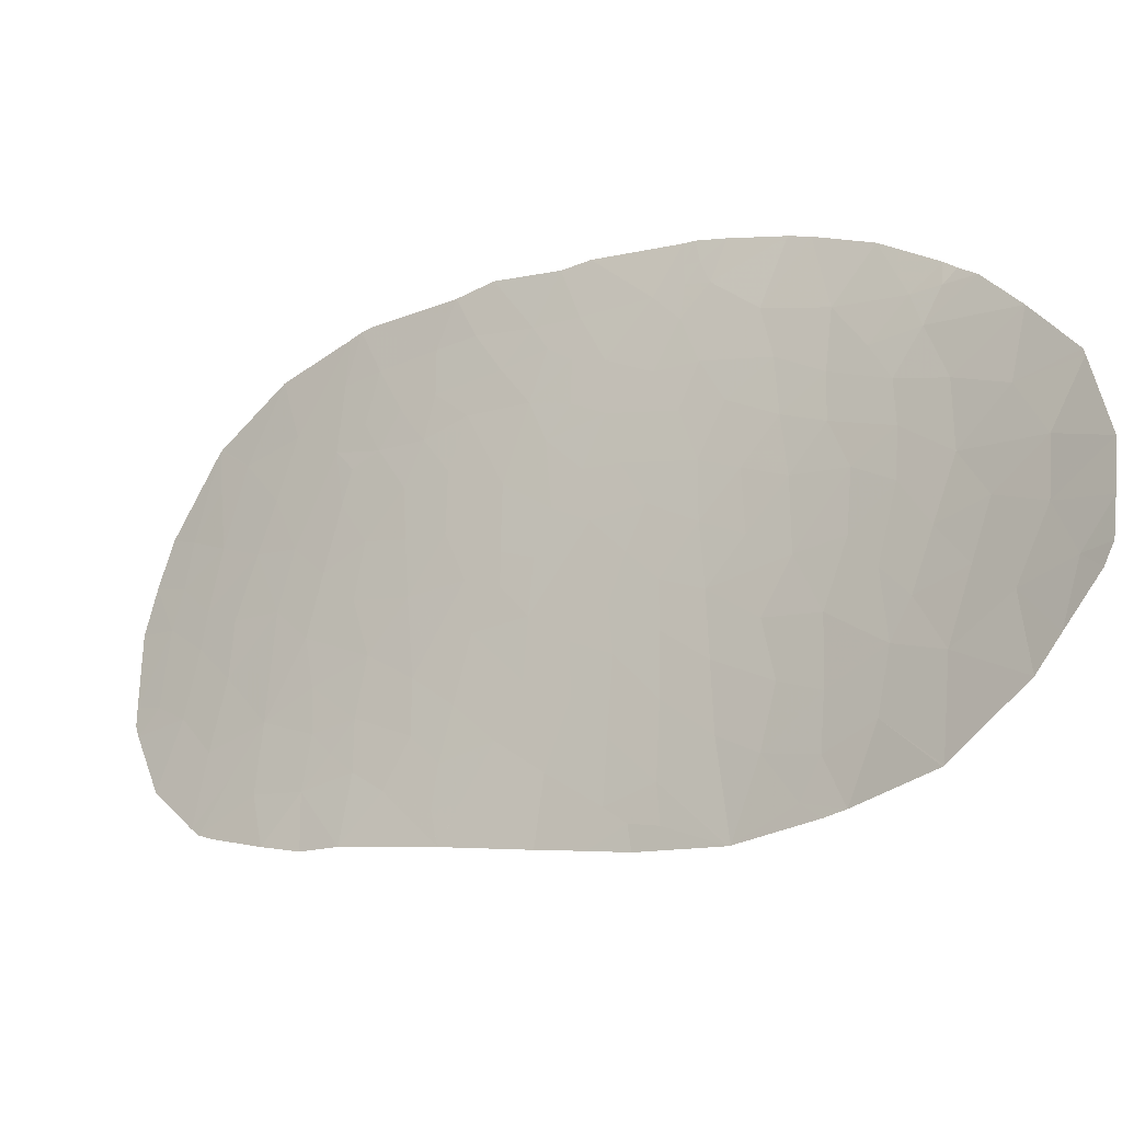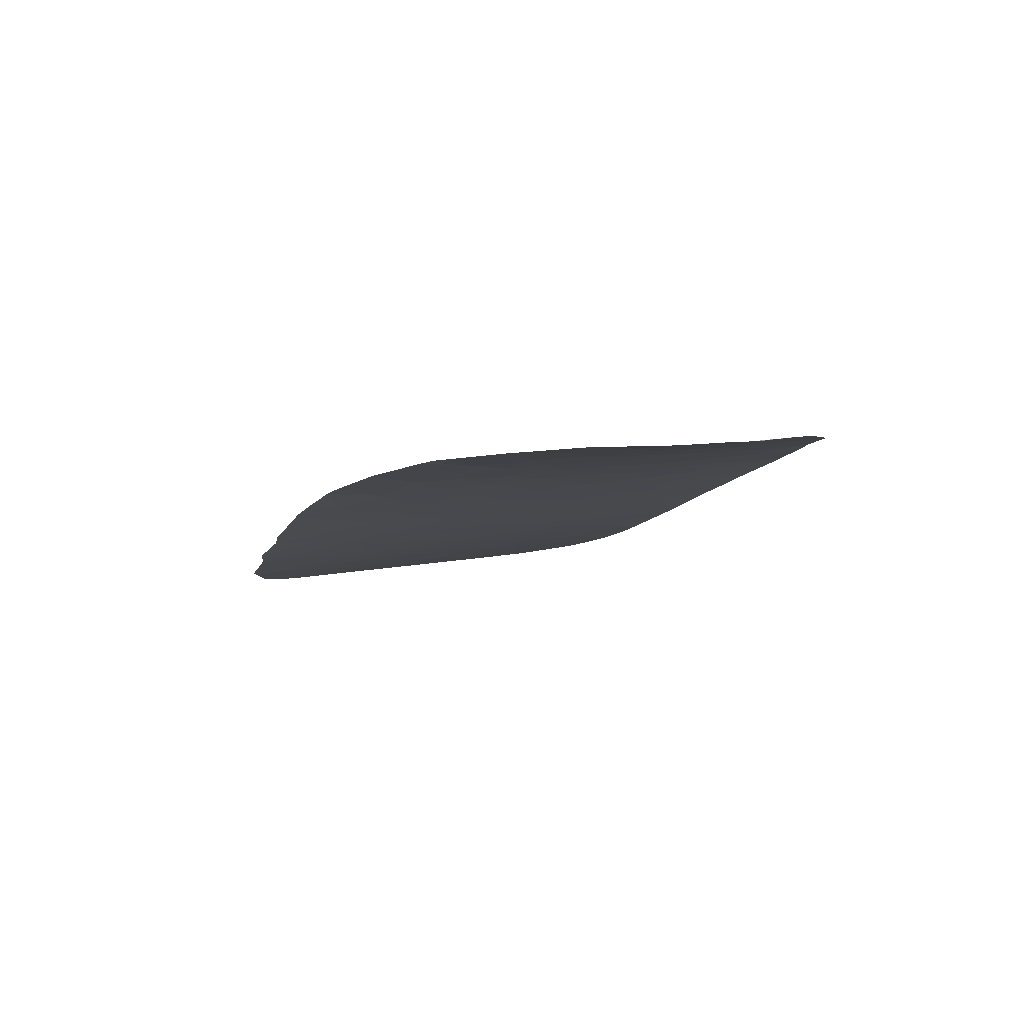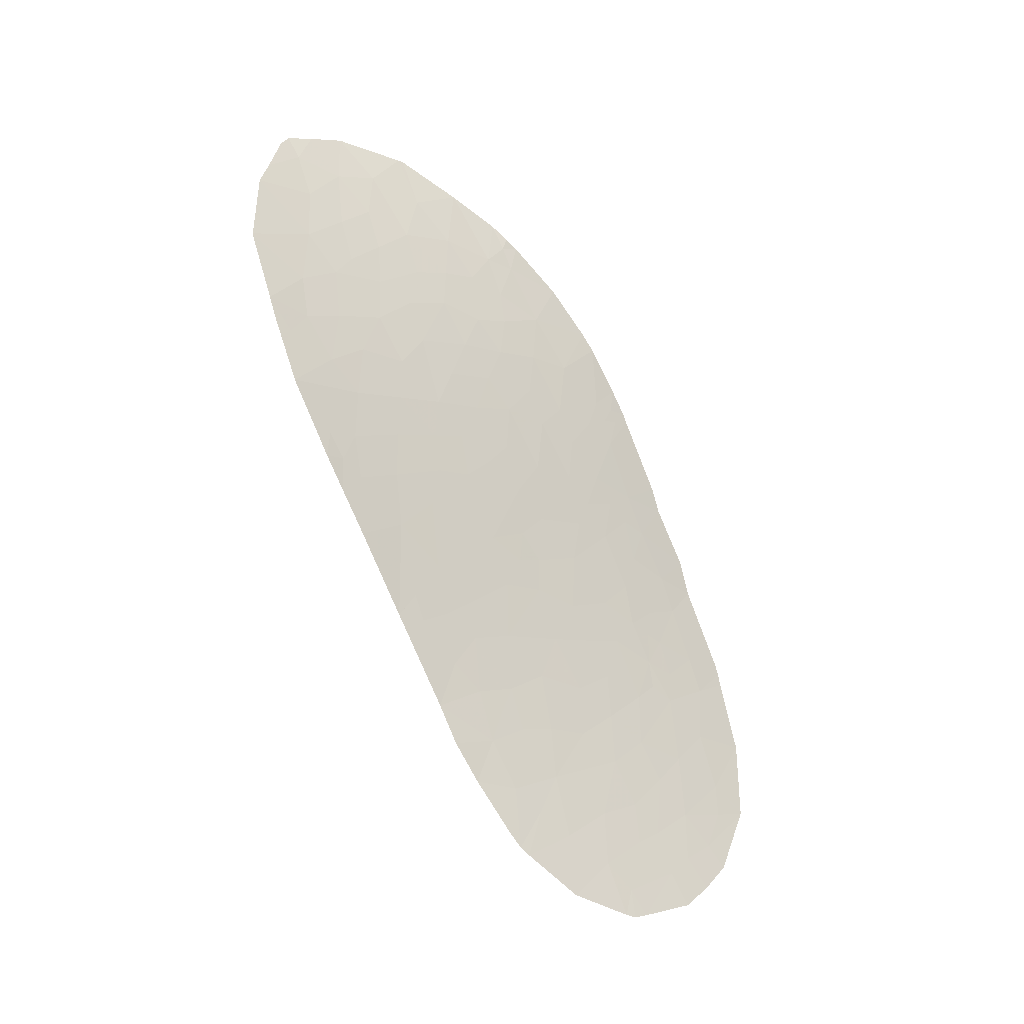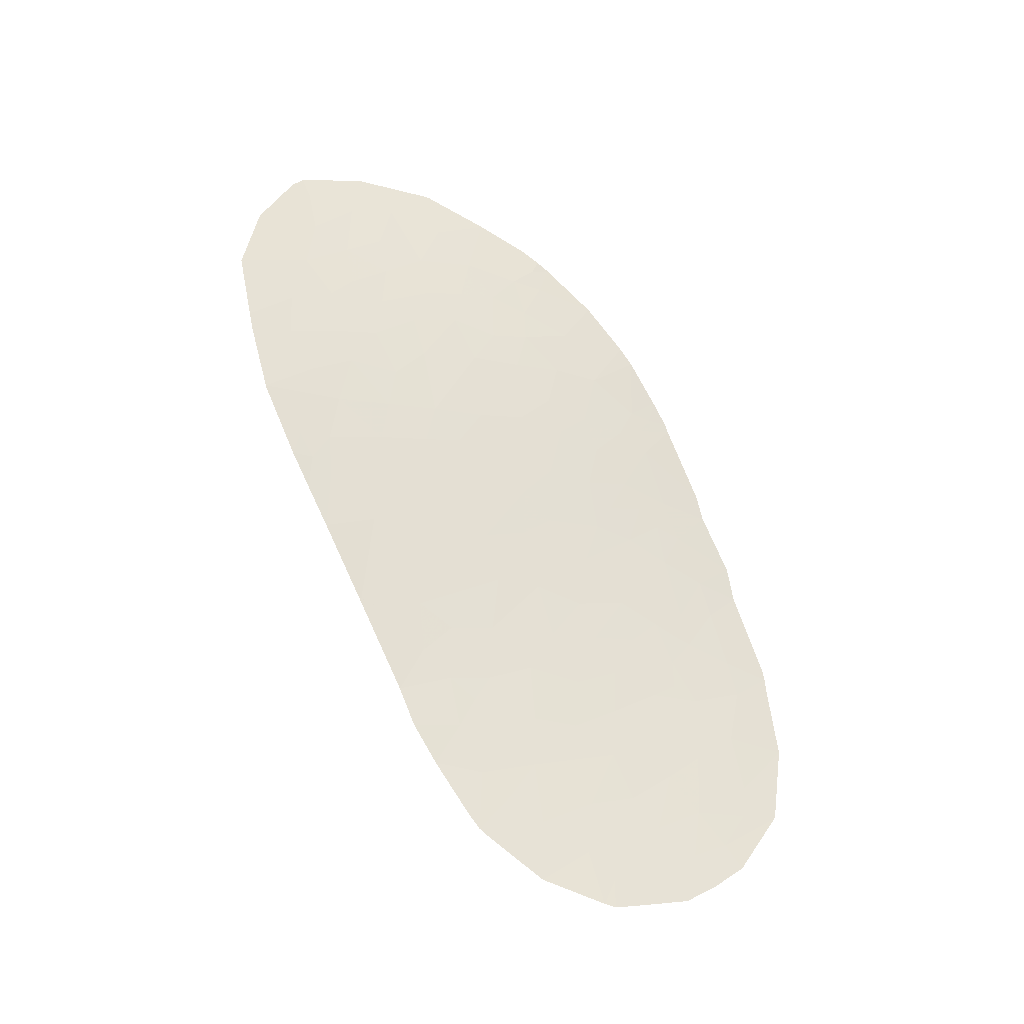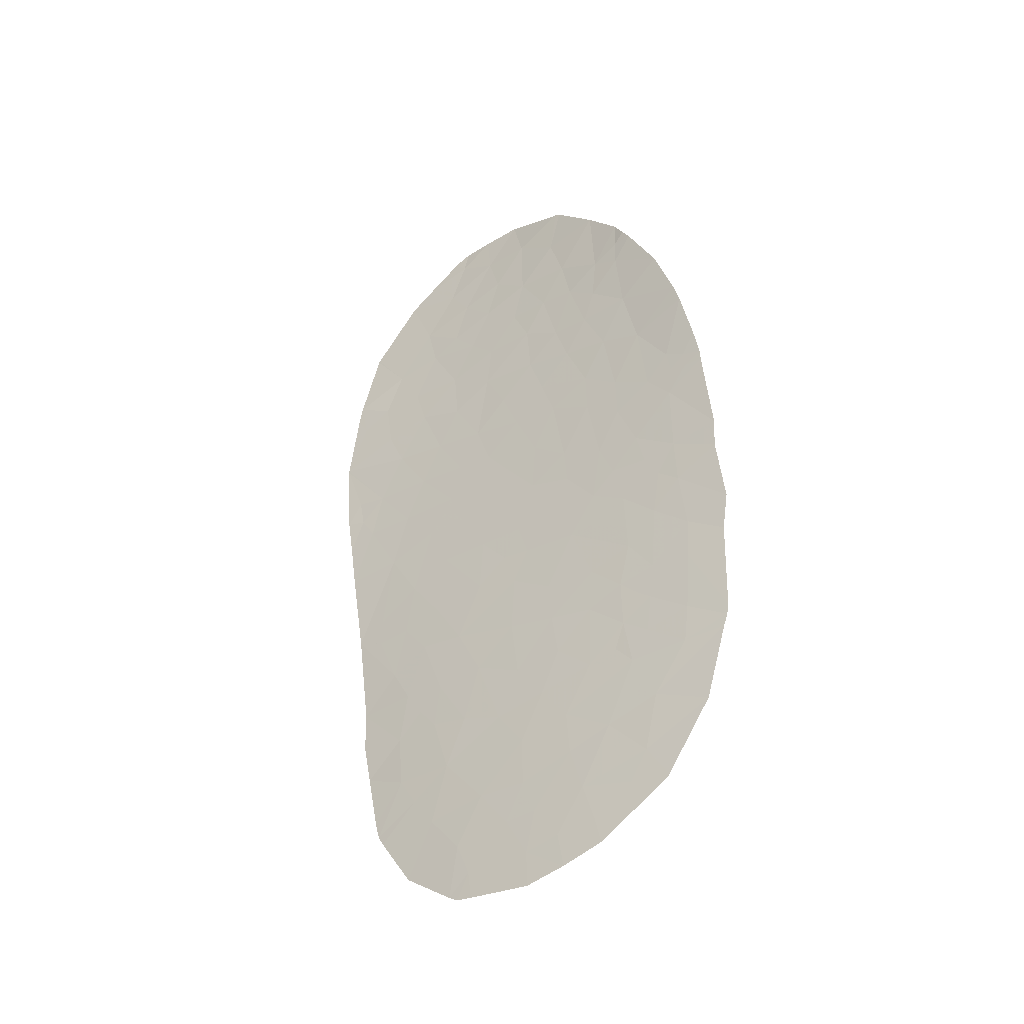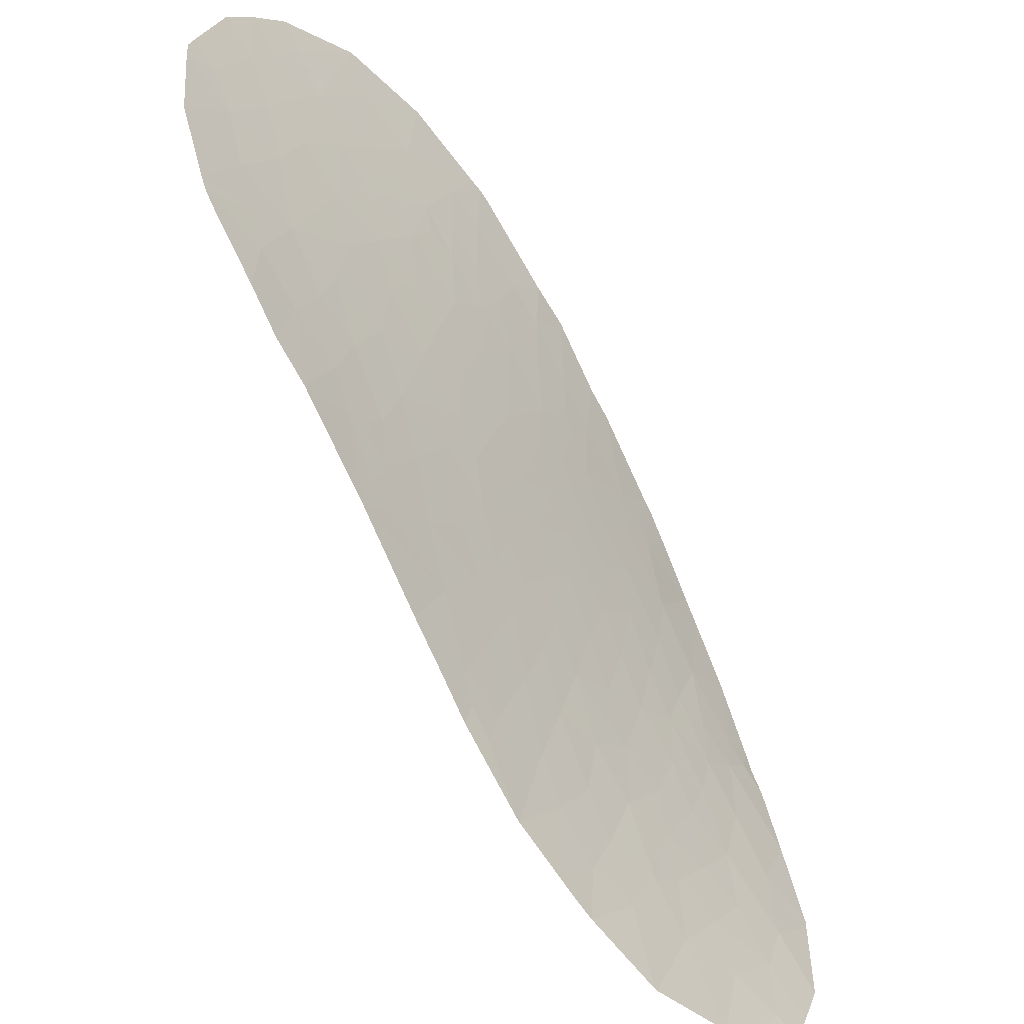
<metadata>
{"format":"obj","ext":"obj","renderer":"f3d","projection":"perspective","resolution":1024,"background":"white","views":[{"elev":-43.9,"azim":111.6,"up":"+Z"},{"elev":65.2,"azim":94.2,"up":"+Y"},{"elev":-8.0,"azim":-122.0,"up":"+Y"},{"elev":-15.1,"azim":-105.3,"up":"+Y"},{"elev":-16.7,"azim":-38.4,"up":"+Y"},{"elev":-62.7,"azim":18.0,"up":"+Z"}]}
</metadata>
<code>
v -36.5 53.54 65.53
v -35.89 54.81 65.99
v -36.17 54.58 64.7
v -37.46 52.26 63.14
v -36.78 53.68 63.48
v -37.11 53.7 61.75
v -36.22 54.91 63.37
v -36.72 54.33 62.21
v -38.05 51.83 61.15
v -35.47 55.95 65.09
v -35.39 55.71 67.13
v -35.73 55.73 64.01
v -35.92 55.54 63.18
v -36.09 55.24 63.13
v -36.13 55.26 62.85
v -40.69 36.25 72
v -41.11 35.23 71.85
v -41.05 36.03 70.7
v -40.85 35.46 72.67
v -39.69 36.75 75.66
v -39.75 36.02 76.53
v -39.78 35.95 76.51
v -40.04 35.93 75.46
v -39.71 37.55 74.29
v -40.16 36.95 73.27
v -40.37 35.95 74
v -36.99 45.3 75.66
v -37.24 43.67 76.31
v -37.67 43.1 75.25
v -37.44 44.5 74.68
v -37.52 44.8 73.99
v -37.91 44.24 72.98
v -37.81 43.64 74.1
v -37.52 45.32 73.44
v -37.23 45.62 74.32
v -39.09 43.17 69.19
v -38.88 43.24 69.96
v -38.79 44 69.46
v -38.49 43.43 71.45
v -38.45 44.51 70.33
v -39.19 42.34 69.77
v -39.01 41.96 71.05
v -37.42 46.09 73.01
v -38.08 44.54 71.92
v -37.78 45.21 72.43
v -38.12 45.3 70.83
v -37.72 45.98 71.8
v -38.86 44.83 68.18
v -39.14 43.76 68.25
v -38.39 45.36 69.61
v -37.96 46.17 70.52
v -38.09 46.63 69.36
v -38.43 46.07 68.55
v -38.78 45.57 67.63
v -37.34 47.13 72.16
v -37.48 47.58 71
v -39.12 44.63 67.27
v -39.41 44.54 66.11
v -39.02 45.56 66.56
v -37.89 48.66 67.6
v -38 47.71 68.38
v -38.33 47.68 66.91
v -38.24 48.74 65.75
v -37.79 49.55 66.67
v -38.67 47.59 65.46
v -39.05 47.49 63.95
v -39.08 46.44 65.18
v -37.41 49.7 68.32
v -37.56 48.74 69.04
v -37.14 49.69 69.72
v -39.53 46.18 63.62
v -38.72 46.6 66.57
v -39.49 45.24 64.94
v -37.68 47.85 69.7
v -37.26 48.6 70.68
v -38.45 46.73 67.61
v -39.51 43.5 66.95
v -39.94 42.75 66
v -39.93 41.85 67.18
v -39.46 42.4 68.53
v -39.91 43.8 64.86
v -40.4 41.85 65.04
v -40.29 41.41 66.1
v -39.97 40.91 68.23
v -40.27 40.78 67
v -40.05 41.18 67.47
v -39.54 40.92 70.09
v -38.63 42.14 72.45
v -38.92 41 72.67
v -39.22 40.95 71.44
v -40.68 40.04 66.12
v -41.14 38.89 65.39
v -40.74 39.31 66.86
v -40.56 41.17 65.21
v -40.71 41.26 64.38
v -40.07 39.82 69.28
v -38.2 41.97 74.43
v -37.91 42.09 75.47
v -40.46 39.42 68.03
v -39.05 39.28 74.5
v -39.06 39.69 73.86
v -39.34 39.35 73.14
v -38.81 40.42 73.9
v -38.72 40.1 74.74
v -38.45 41.06 74.57
v -38.3 40.58 75.81
v -38.57 39.63 75.98
v -38.5 41.26 74.11
v -38.54 41.59 73.51
v -40.31 38.23 70.51
v -39.84 39.53 70.73
v -39.86 38.76 71.78
v -39.44 39.92 71.95
v -41.55 35.46 69.2
v -41.02 37.03 69.12
v -41.49 36.1 68.32
v -41.42 36.71 67.58
v -39.18 38.23 75.5
v -40.36 37.46 71.56
v -39.89 38.01 72.81
v -38.89 37.92 77.09
v -41.9 35.56 67.1
v -41.58 36.9 66.28
v -40.57 35.06 74.68
v -41.11 37.98 67.04
v -40.78 38.31 68.21
v -41.98 35.18 67.37
v -42.02 34.98 67.62
v -40.77 38.75 67.54
v -40.54 38.35 69.28
v -41.39 37.9 65.73
v -38.11 40.17 77.05
v -38.03 40.45 77.02
v -37.48 42.71 76.4
v -36.53 48.15 74.76
v -36.48 48.41 74.68
v -36.65 48.08 74.26
v -36.92 47.31 73.88
v -36.76 48.07 73.78
v -40.71 41.27 64.38
v -40.7 41.27 64.38
v -40.7 41.27 64.38
v -36.84 46.03 75.53
v -39.87 45.47 63.1
v -39.87 45 63.63
v -40.02 45.49 62.54
v -40.17 44.54 62.95
v -39.75 46.15 62.76
v -37.14 48.15 71.86
v -36.88 49.74 71.06
v -36.67 49.59 72.33
v -36.18 50.87 73.37
v -36.25 50.39 73.69
v -36.43 51.07 71.46
v -36.97 47.86 73.05
v -36.68 48.61 73.53
v -36.4 49.1 74.36
v -36.76 50.77 70.1
v -39.58 47.46 61.8
v -36.98 50.64 69.02
v -39.56 47.53 61.78
v -38.94 48.36 63.18
v -37.1 50.97 67.78
v -37.44 50.7 66.43
v -38.5 48.87 64.37
v -38.32 49.79 63.7
v -38.66 49.55 62.56
v -37.93 50 65.18
v -38.82 49.89 61.35
v -38.18 50.74 62.63
v -38.07 51.79 61.14
v -36.96 52.38 65.64
v -36.51 53.04 66.82
v -36.94 51.82 66.95
v -37.44 51.21 65.45
v -37.4 51.76 64.53
v -37.74 51.19 63.87
v -36.22 53.17 68.41
v -36.69 52.01 68.07
v -36.5 52.06 69.12
v -36.14 52.82 69.89
v -36.45 51.68 70.14
v -36.07 52.66 70.76
v -35.99 52.17 72.39
v -35.82 53.41 71.1
v -35.9 53.32 70.57
v -35.79 53.68 70.77
v -35.68 54.04 70.33
v -35.54 54.81 68.99
v -36.93 52.96 64.45
v -39.01 48.99 61.9
v -38.99 49.39 61.42
v -40.37 43.41 63.45
v -36.59 48.46 74.12
v -38.22 42.72 73.49
v -42.06 33.33 70.71
v -42.04 33.25 71.01
v -41.75 33.96 71.09
v -41.94 33.29 71.45
v -41.14 33.91 74.16
v -40.72 34.43 75.1
v -41.24 34.35 72.83
v -38.22 39.85 77.04
v -39.8 35.91 76.48
v -41.52 33.48 73.19
v -41.6 34.69 70.42
v -40.92 34.74 73.66
v -42.14 33.91 69.01
v -35.38 55.68 67.29
v -35.91 54.3 67.5
f 3 1 2
f 6 4 5
f 8 6 5
f 5 7 8
f 9 4 6
f 11 10 2
f 7 12 13
f 15 7 14
f 13 14 7
f 13 15 14
f 18 17 16
f 19 16 17
f 22 21 20
f 22 20 23
f 26 24 25
f 30 28 27
f 30 29 28
f 33 30 31
f 31 32 33
f 34 32 31
f 31 35 34
f 35 31 30
f 38 36 37
f 37 39 40
f 40 38 37
f 42 37 41
f 42 39 37
f 41 37 36
f 35 43 34
f 39 32 44
f 45 44 32
f 45 32 34
f 34 43 45
f 44 40 39
f 44 46 40
f 44 45 47
f 47 46 44
f 43 47 45
f 50 48 49
f 49 38 50
f 51 46 47
f 53 50 52
f 53 54 48
f 48 50 53
f 56 47 55
f 56 51 47
f 59 58 57
f 57 54 59
f 62 61 60
f 64 62 60
f 64 63 62
f 67 65 66
f 70 68 69
f 67 66 71
f 60 69 68
f 60 61 69
f 67 59 72
f 72 62 65
f 65 67 72
f 73 67 71
f 69 74 75
f 75 70 69
f 72 59 54
f 54 76 72
f 76 62 72
f 49 57 77
f 79 77 78
f 80 49 77
f 77 79 80
f 77 57 58
f 58 81 78
f 78 77 58
f 82 78 81
f 83 79 78
f 78 82 83
f 46 50 40
f 38 40 50
f 84 80 79
f 79 83 85
f 86 84 79
f 41 87 42
f 90 88 42
f 90 89 88
f 93 91 92
f 91 94 95
f 95 92 91
f 83 94 91
f 91 85 83
f 91 93 85
f 84 96 87
f 29 97 98
f 84 99 96
f 102 100 101
f 105 103 104
f 104 106 105
f 102 101 103
f 104 107 106
f 104 100 107
f 105 108 103
f 109 89 103
f 103 108 109
f 112 111 110
f 112 102 113
f 88 89 109
f 116 114 115
f 115 117 116
f 114 18 115
f 118 100 24
f 24 20 118
f 120 112 119
f 112 120 102
f 121 118 20
f 20 21 121
f 115 18 119
f 119 110 115
f 117 123 122
f 25 119 16
f 25 120 119
f 124 23 26
f 126 125 117
f 117 115 126
f 127 116 117
f 117 122 127
f 116 128 114
f 116 127 128
f 110 119 112
f 109 108 97
f 105 97 108
f 111 113 90
f 90 87 111
f 89 102 103
f 89 113 102
f 93 129 99
f 112 113 111
f 126 129 125
f 126 99 129
f 93 125 129
f 130 96 99
f 99 126 130
f 125 92 131
f 125 93 92
f 96 130 110
f 110 111 96
f 117 125 123
f 130 126 115
f 115 110 130
f 120 24 100
f 100 102 120
f 107 132 106
f 89 90 113
f 111 87 96
f 105 98 97
f 105 106 98
f 103 100 104
f 100 103 101
f 133 98 106
f 133 134 98
f 106 132 133
f 137 135 136
f 139 138 137
f 141 140 82
f 82 142 141
f 143 135 138
f 138 35 143
f 71 144 145
f 147 144 146
f 71 148 144
f 148 146 144
f 150 75 149
f 149 151 150
f 70 75 150
f 151 153 152
f 152 154 151
f 151 149 155
f 155 156 151
f 139 155 138
f 139 156 155
f 156 157 153
f 153 151 156
f 151 154 150
f 150 158 70
f 150 154 158
f 159 148 71
f 148 159 146
f 160 70 158
f 162 161 66
f 60 68 64
f 163 64 68
f 163 164 64
f 62 63 65
f 165 65 63
f 165 66 65
f 162 166 167
f 162 165 166
f 168 64 164
f 168 166 165
f 171 169 170
f 167 166 170
f 174 173 172
f 176 175 172
f 177 168 175
f 175 176 177
f 166 168 177
f 177 170 166
f 179 178 173
f 173 174 179
f 179 180 178
f 174 172 175
f 175 164 174
f 163 179 174
f 163 174 164
f 160 179 163
f 160 180 179
f 182 181 180
f 183 182 154
f 183 181 182
f 183 154 184
f 184 185 183
f 185 187 186
f 185 186 183
f 181 183 186
f 178 180 181
f 189 181 188
f 189 178 181
f 186 187 188
f 186 188 181
f 190 176 172
f 190 4 176
f 1 172 173
f 167 170 169
f 170 4 9
f 9 171 170
f 170 177 4
f 4 177 176
f 168 63 64
f 168 165 63
f 192 191 169
f 192 161 191
f 162 167 191
f 191 161 162
f 167 169 191
f 168 164 175
f 162 66 165
f 180 158 182
f 180 160 158
f 182 158 154
f 61 52 74
f 51 74 52
f 51 56 74
f 56 149 75
f 56 55 149
f 147 145 144
f 73 81 58
f 193 81 145
f 145 147 193
f 73 145 81
f 73 71 145
f 149 55 155
f 155 55 43
f 43 138 155
f 138 43 35
f 139 137 194
f 136 194 137
f 137 138 135
f 134 29 98
f 140 95 94
f 88 39 42
f 134 28 29
f 86 79 85
f 86 85 84
f 87 90 42
f 85 99 84
f 85 93 99
f 84 41 80
f 84 87 41
f 97 195 109
f 195 88 109
f 39 195 32
f 39 88 195
f 33 97 29
f 33 195 97
f 49 48 57
f 73 58 59
f 59 67 73
f 56 75 74
f 69 61 74
f 161 159 71
f 71 66 161
f 160 163 68
f 160 68 70
f 62 76 61
f 53 61 76
f 53 52 61
f 142 82 81
f 81 193 142
f 54 53 76
f 54 57 48
f 51 52 50
f 50 46 51
f 38 49 36
f 47 43 55
f 80 36 49
f 36 80 41
f 94 83 82
f 33 29 30
f 32 195 33
f 82 140 94
f 198 196 197
f 199 198 197
f 201 124 200
f 202 19 17
f 203 118 121
f 203 107 118
f 118 107 100
f 120 25 24
f 18 16 119
f 203 132 107
f 125 131 123
f 26 23 20
f 20 24 26
f 22 23 204
f 124 204 23
f 124 201 204
f 25 16 19
f 19 26 25
f 205 202 199
f 206 17 18
f 206 198 17
f 200 207 202
f 114 206 18
f 205 200 202
f 202 17 198
f 198 199 202
f 207 26 19
f 19 202 207
f 207 124 26
f 207 200 124
f 208 196 206
f 206 114 208
f 196 198 206
f 208 114 128
f 35 30 27
f 27 143 35
f 7 15 8
f 7 5 3
f 10 3 2
f 12 3 10
f 12 7 3
f 190 172 1
f 5 4 190
f 3 190 1
f 3 5 190
f 210 209 11
f 11 2 210
f 209 210 189
f 2 1 173
f 173 210 2
f 210 178 189
f 210 173 178
f 152 184 154
f 156 139 194
f 157 194 136
f 156 194 157

</code>
